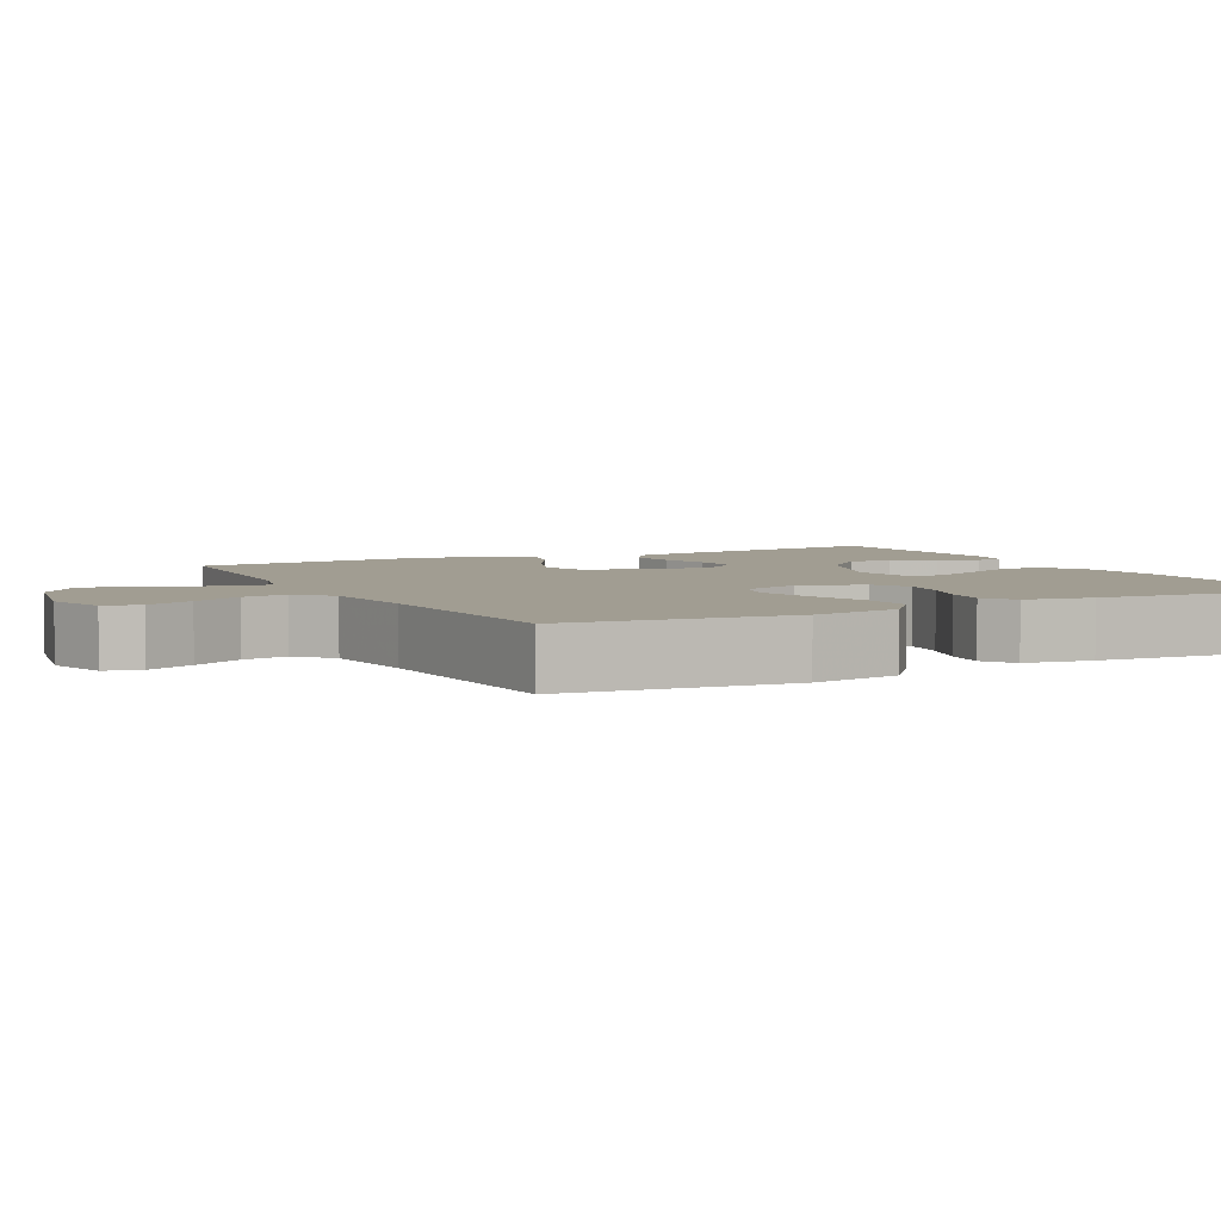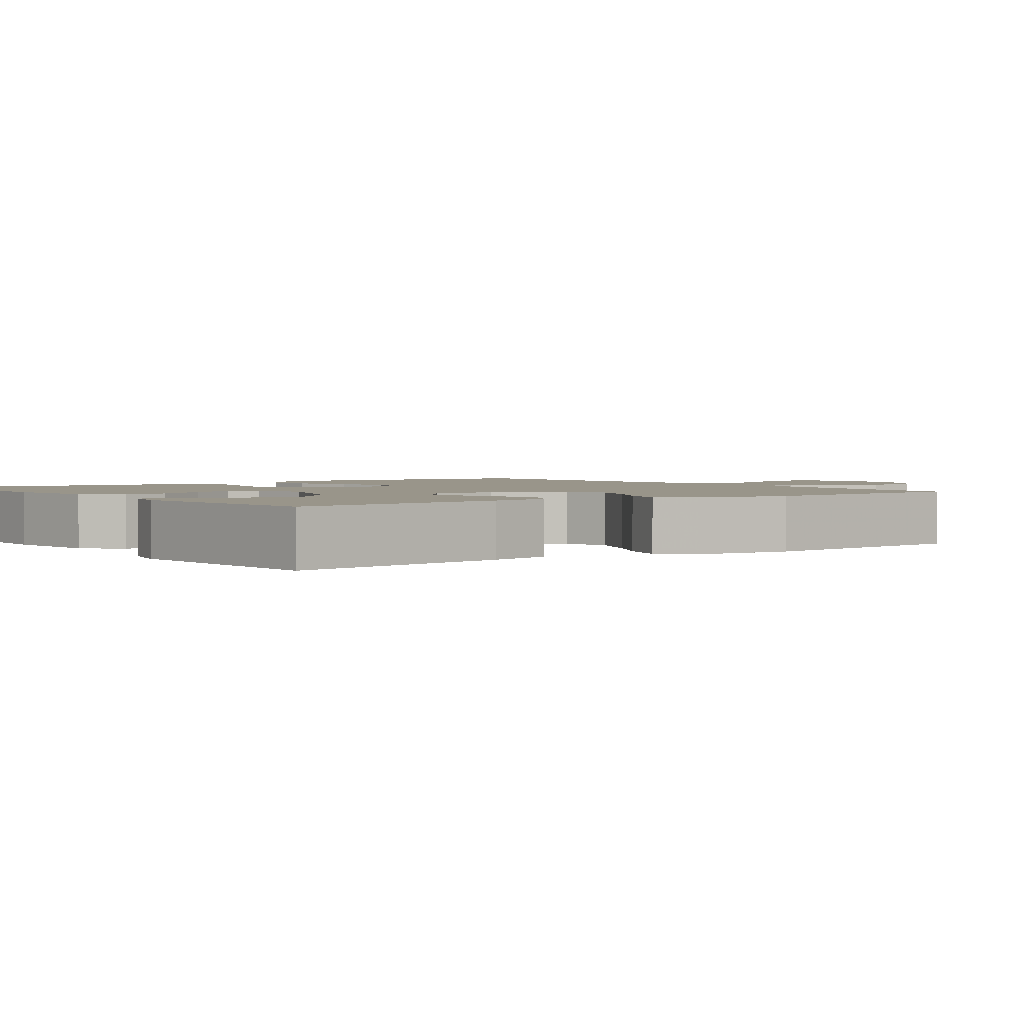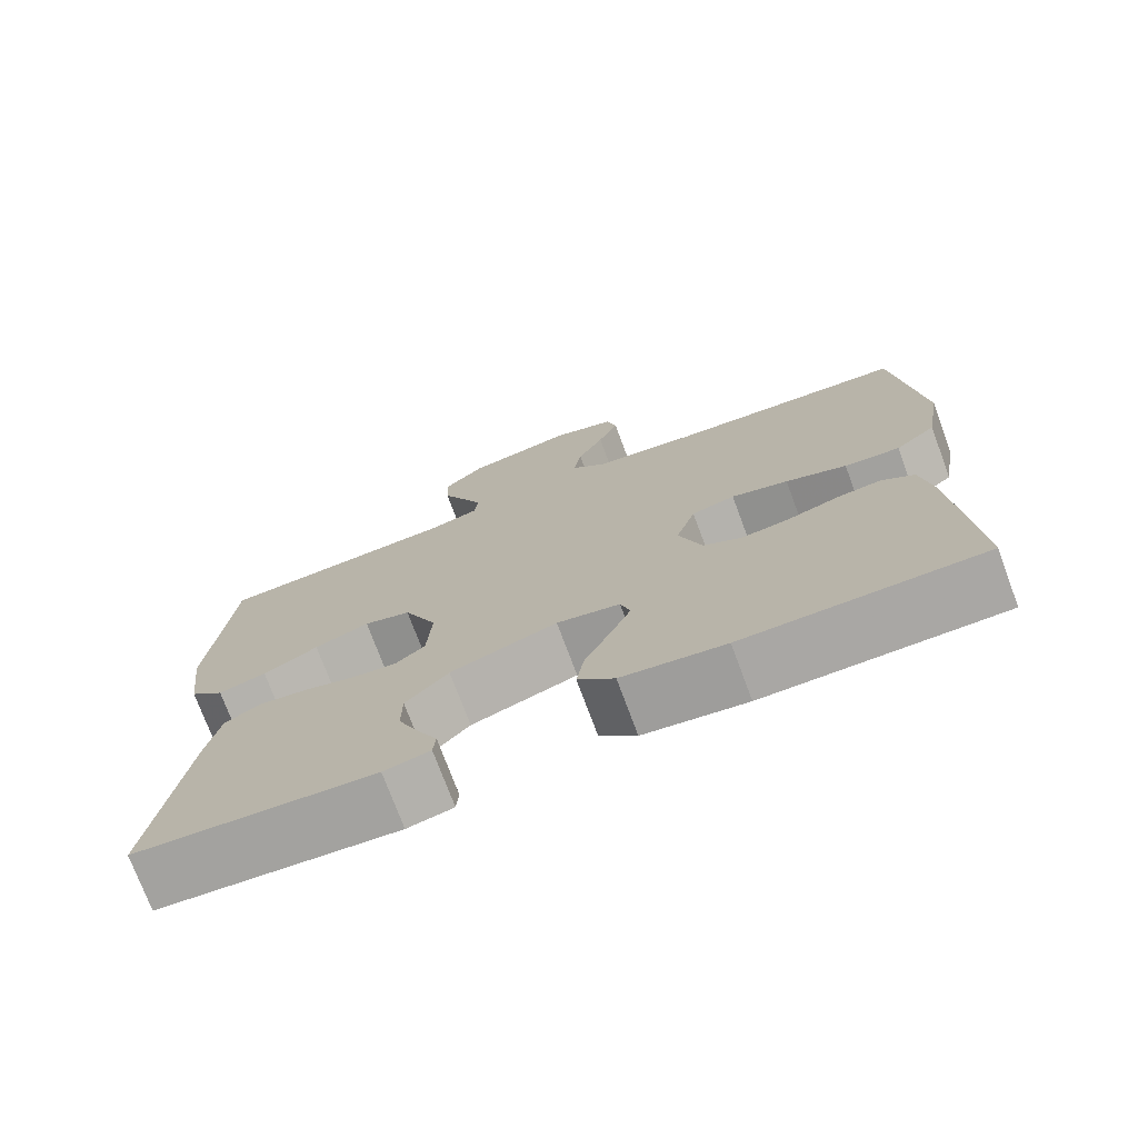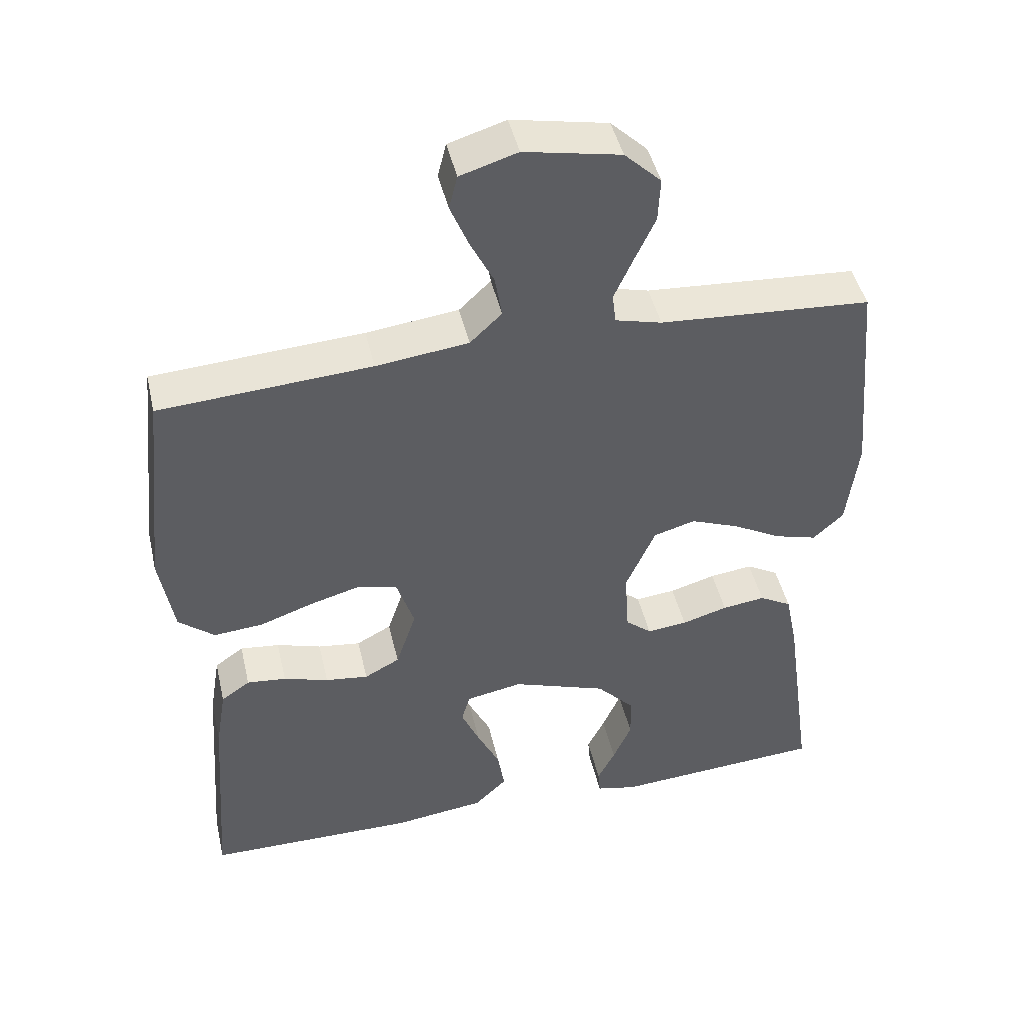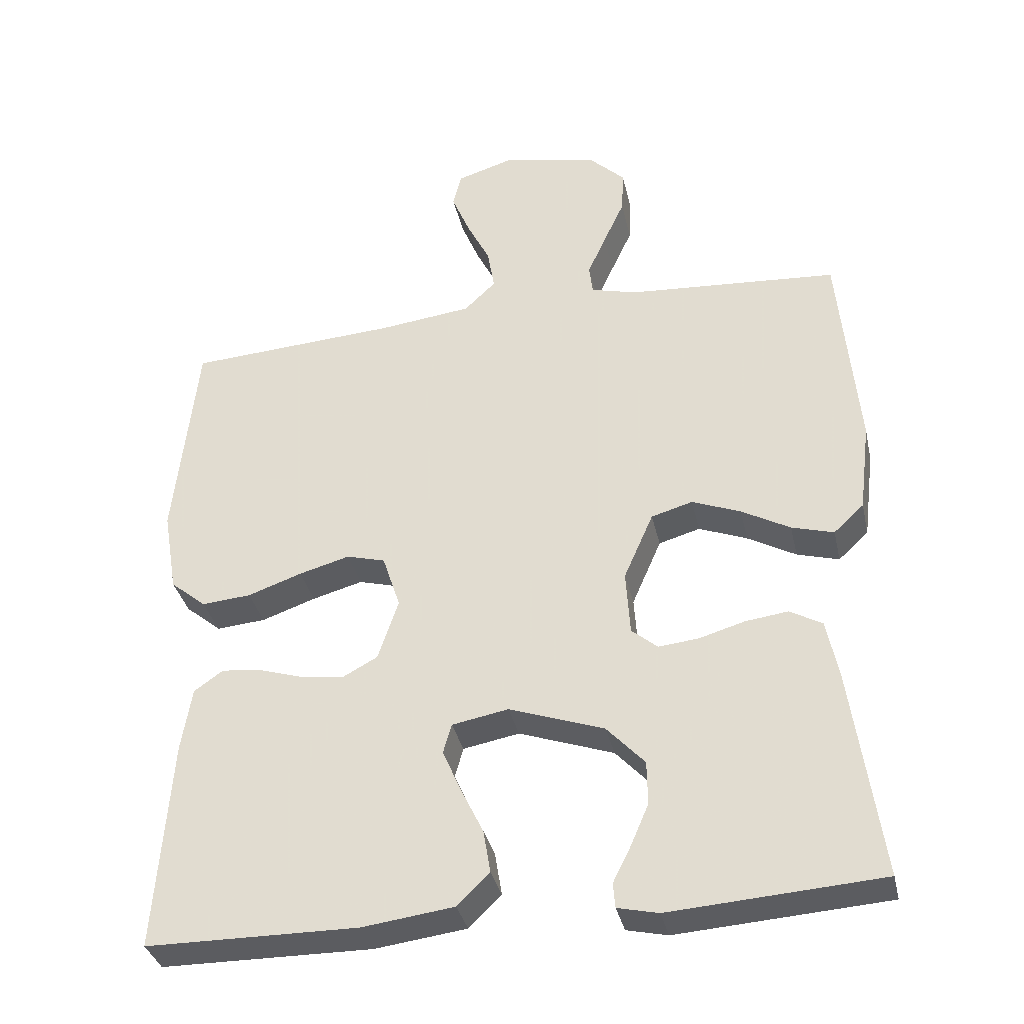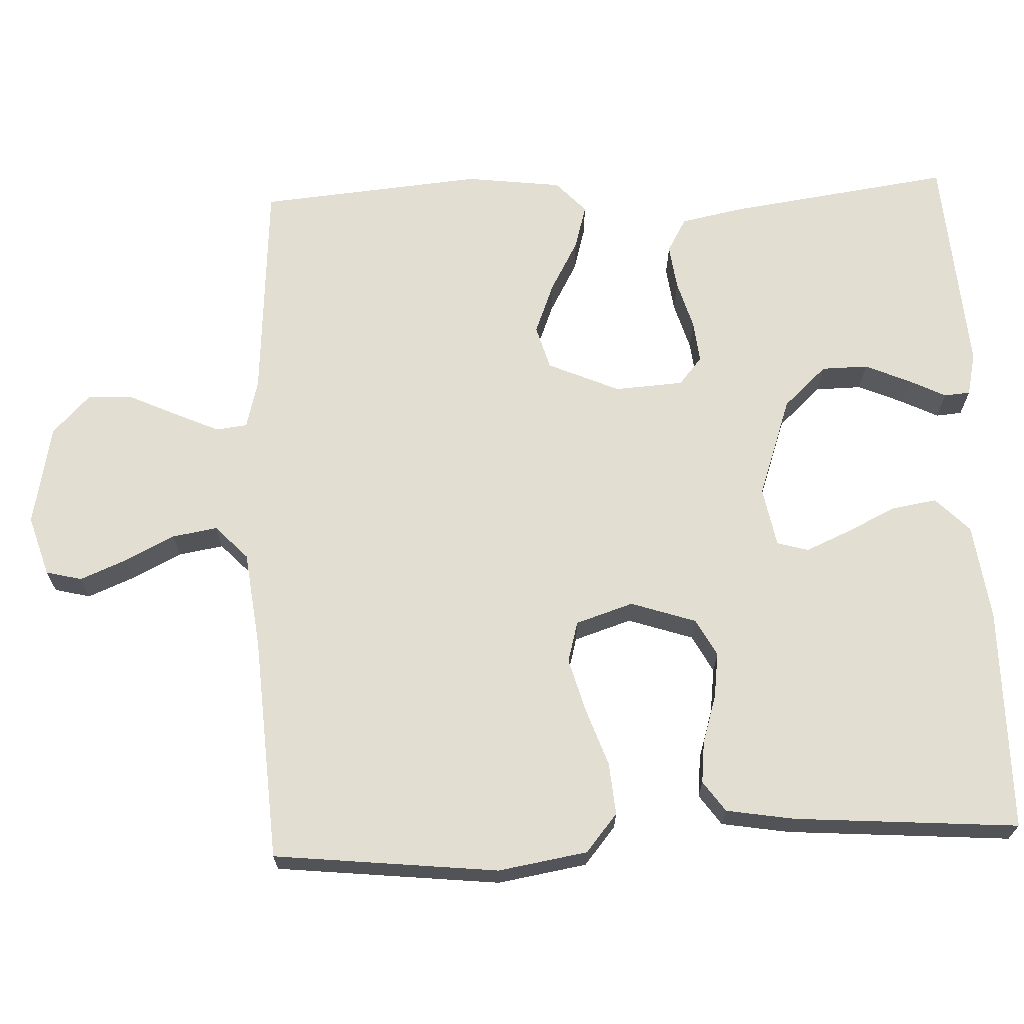
<metadata>
{"format":"obj","ext":"obj","renderer":"f3d","projection":"perspective","resolution":1024,"background":"white","views":[{"elev":4.6,"azim":62.7,"up":"+Y"},{"elev":2.1,"azim":-126.2,"up":"+Y"},{"elev":-74.5,"azim":20.4,"up":"+Z"},{"elev":45.6,"azim":167.1,"up":"+Z"},{"elev":-34.9,"azim":-167.6,"up":"+Z"},{"elev":67.7,"azim":87.6,"up":"+Y"}]}
</metadata>
<code>
v -0.5 0.07 -0.5
v -0.458 0.07 -0.2
v -0.441 0.07 -0.116
v -0.395 0.07 -0.09
v -0.334 0.07 -0.098
v -0.269 0.07 -0.117
v -0.212 0.07 -0.123
v -0.175 0.07 -0.092
v -0.169 0.07 0
v -0.211 0.07 0.096
v -0.27 0.07 0.113
v -0.339 0.07 0.086
v -0.408 0.07 0.048
v -0.468 0.07 0.031
v -0.511 0.07 0.071
v -0.527 0.07 0.2
v -0.5 0.07 0.5
v -0.2 0.07 0.52
v -0.134 0.07 0.537
v -0.129 0.07 0.579
v -0.155 0.07 0.637
v -0.185 0.07 0.702
v -0.188 0.07 0.764
v -0.136 0.07 0.814
v 0 0.07 0.841
v 0.081 0.07 0.816
v 0.093 0.07 0.768
v 0.067 0.07 0.705
v 0.034 0.07 0.639
v 0.024 0.07 0.579
v 0.069 0.07 0.536
v 0.2 0.07 0.52
v 0.5 0.07 0.5
v 0.532 0.07 0.2
v 0.512 0.07 0.081
v 0.461 0.07 0.039
v 0.391 0.07 0.045
v 0.314 0.07 0.072
v 0.242 0.07 0.092
v 0.187 0.07 0.077
v 0.162 0.07 0
v 0.191 0.07 -0.087
v 0.241 0.07 -0.114
v 0.302 0.07 -0.106
v 0.366 0.07 -0.086
v 0.422 0.07 -0.08
v 0.463 0.07 -0.109
v 0.478 0.07 -0.2
v 0.5 0.07 -0.5
v 0.2 0.07 -0.502
v 0.07 0.07 -0.485
v 0.024 0.07 -0.44
v 0.034 0.07 -0.379
v 0.066 0.07 -0.313
v 0.092 0.07 -0.253
v 0.08 0.07 -0.211
v 0 0.07 -0.196
v -0.135 0.07 -0.243
v -0.189 0.07 -0.301
v -0.19 0.07 -0.363
v -0.164 0.07 -0.423
v -0.139 0.07 -0.473
v -0.142 0.07 -0.508
v -0.2 0.07 -0.521
v -0.5 0 -0.5
v -0.458 0 -0.2
v -0.441 0 -0.116
v -0.395 0 -0.09
v -0.334 0 -0.098
v -0.269 0 -0.117
v -0.212 0 -0.123
v -0.175 0 -0.092
v -0.169 0 0
v -0.211 0 0.096
v -0.27 0 0.113
v -0.339 0 0.086
v -0.408 0 0.048
v -0.468 0 0.031
v -0.511 0 0.071
v -0.527 0 0.2
v -0.5 0 0.5
v -0.2 0 0.52
v -0.134 0 0.537
v -0.129 0 0.579
v -0.155 0 0.637
v -0.185 0 0.702
v -0.188 0 0.764
v -0.136 0 0.814
v 0 0 0.841
v 0.081 0 0.816
v 0.093 0 0.768
v 0.067 0 0.705
v 0.034 0 0.639
v 0.024 0 0.579
v 0.069 0 0.536
v 0.2 0 0.52
v 0.5 0 0.5
v 0.532 0 0.2
v 0.512 0 0.081
v 0.461 0 0.039
v 0.391 0 0.045
v 0.314 0 0.072
v 0.242 0 0.092
v 0.187 0 0.077
v 0.162 0 0
v 0.191 0 -0.087
v 0.241 0 -0.114
v 0.302 0 -0.106
v 0.366 0 -0.086
v 0.422 0 -0.08
v 0.463 0 -0.109
v 0.478 0 -0.2
v 0.5 0 -0.5
v 0.2 0 -0.502
v 0.07 0 -0.485
v 0.024 0 -0.44
v 0.034 0 -0.379
v 0.066 0 -0.313
v 0.092 0 -0.253
v 0.08 0 -0.211
v 0 0 -0.196
v -0.135 0 -0.243
v -0.189 0 -0.301
v -0.19 0 -0.363
v -0.164 0 -0.423
v -0.139 0 -0.473
v -0.142 0 -0.508
v -0.2 0 -0.521
f 3 4 5
f 2 3 5
f 1 2 5
f 64 1 5
f 63 64 5
f 62 63 5
f 61 62 5
f 60 61 5
f 59 60 5 6
f 58 59 6 7
f 57 58 7 8
f 56 57 8 9
f 52 53 54
f 51 52 54
f 50 51 54
f 49 50 54
f 48 49 54
f 47 48 54
f 46 47 54
f 45 46 54
f 44 45 54
f 43 44 54 55
f 42 43 55 56
f 36 37 38
f 35 36 38
f 34 35 38
f 33 34 38
f 32 33 38
f 31 32 38 39
f 30 31 39 40
f 27 28 29
f 26 27 29
f 25 26 29
f 24 25 29
f 23 24 29
f 22 23 29
f 21 22 29
f 20 21 29 30
f 30 40 41
f 20 30 41
f 19 20 41
f 16 17 18
f 15 16 18
f 14 15 18
f 13 14 18
f 12 13 18
f 11 12 18 19
f 56 9 10
f 42 56 10
f 41 42 10
f 19 41 10
f 10 11 19
f 69 68 67
f 69 67 66
f 69 66 65
f 69 65 128
f 69 128 127
f 69 127 126
f 69 126 125
f 69 125 124
f 70 69 124 123
f 71 70 123 122
f 72 71 122 121
f 73 72 121 120
f 118 117 116
f 118 116 115
f 118 115 114
f 118 114 113
f 118 113 112
f 118 112 111
f 118 111 110
f 118 110 109
f 118 109 108
f 119 118 108 107
f 120 119 107 106
f 102 101 100
f 102 100 99
f 102 99 98
f 102 98 97
f 102 97 96
f 103 102 96 95
f 104 103 95 94
f 93 92 91
f 93 91 90
f 93 90 89
f 93 89 88
f 93 88 87
f 93 87 86
f 93 86 85
f 94 93 85 84
f 105 104 94
f 105 94 84
f 105 84 83
f 82 81 80
f 82 80 79
f 82 79 78
f 82 78 77
f 82 77 76
f 83 82 76 75
f 74 73 120
f 74 120 106
f 74 106 105
f 74 105 83
f 83 75 74
f 1 65 66 2
f 2 66 67 3
f 3 67 68 4
f 4 68 69 5
f 5 69 70 6
f 6 70 71 7
f 7 71 72 8
f 8 72 73 9
f 9 73 74 10
f 10 74 75 11
f 11 75 76 12
f 12 76 77 13
f 13 77 78 14
f 14 78 79 15
f 15 79 80 16
f 16 80 81 17
f 17 81 82 18
f 18 82 83 19
f 19 83 84 20
f 20 84 85 21
f 21 85 86 22
f 22 86 87 23
f 23 87 88 24
f 24 88 89 25
f 25 89 90 26
f 26 90 91 27
f 27 91 92 28
f 28 92 93 29
f 29 93 94 30
f 30 94 95 31
f 31 95 96 32
f 32 96 97 33
f 33 97 98 34
f 34 98 99 35
f 35 99 100 36
f 36 100 101 37
f 37 101 102 38
f 38 102 103 39
f 39 103 104 40
f 40 104 105 41
f 41 105 106 42
f 42 106 107 43
f 43 107 108 44
f 44 108 109 45
f 45 109 110 46
f 46 110 111 47
f 47 111 112 48
f 48 112 113 49
f 49 113 114 50
f 50 114 115 51
f 51 115 116 52
f 52 116 117 53
f 53 117 118 54
f 54 118 119 55
f 55 119 120 56
f 56 120 121 57
f 57 121 122 58
f 58 122 123 59
f 59 123 124 60
f 60 124 125 61
f 61 125 126 62
f 62 126 127 63
f 63 127 128 64
f 64 128 65 1

</code>
